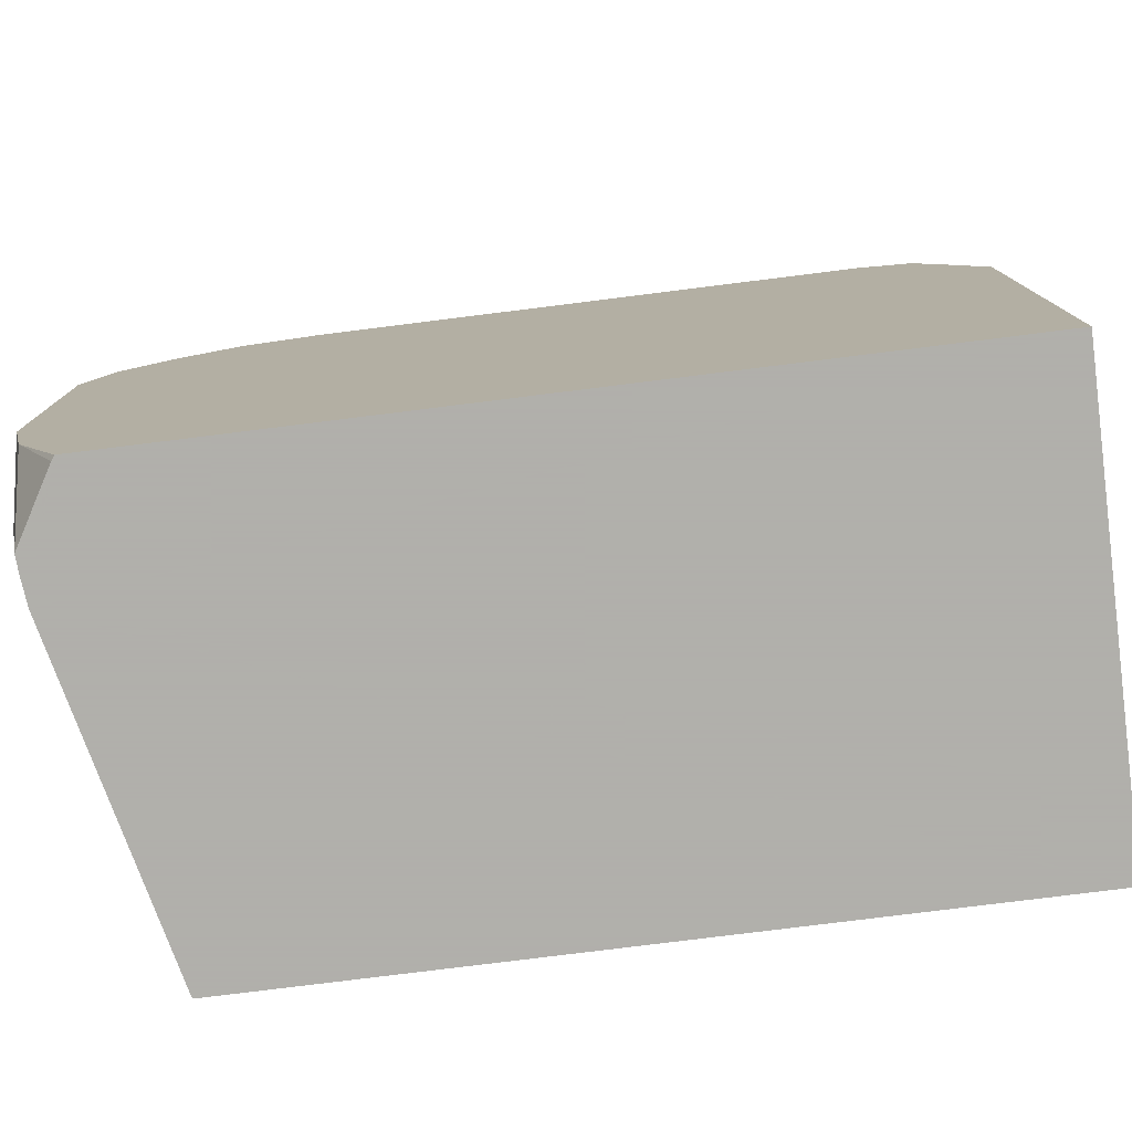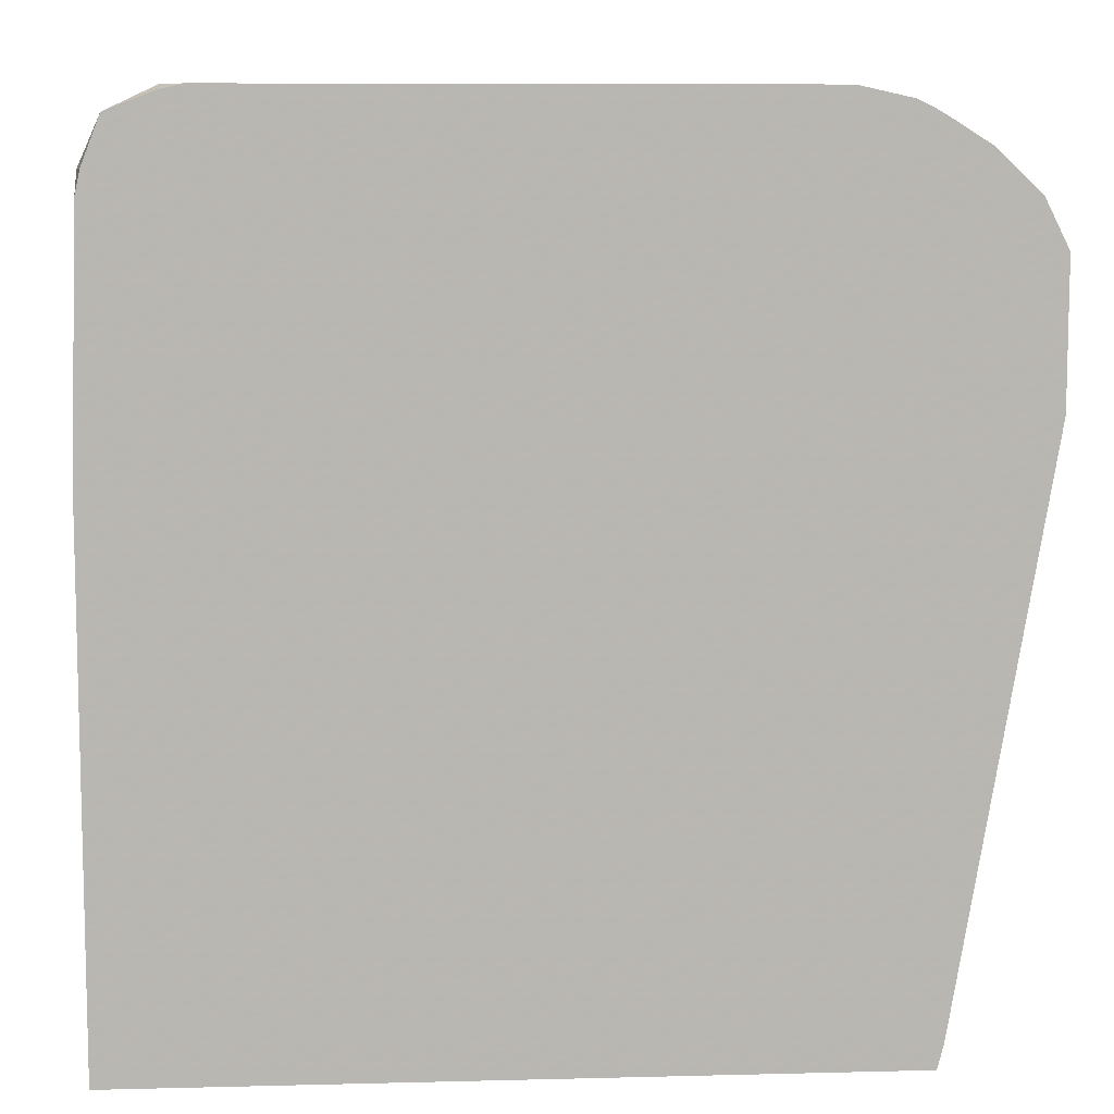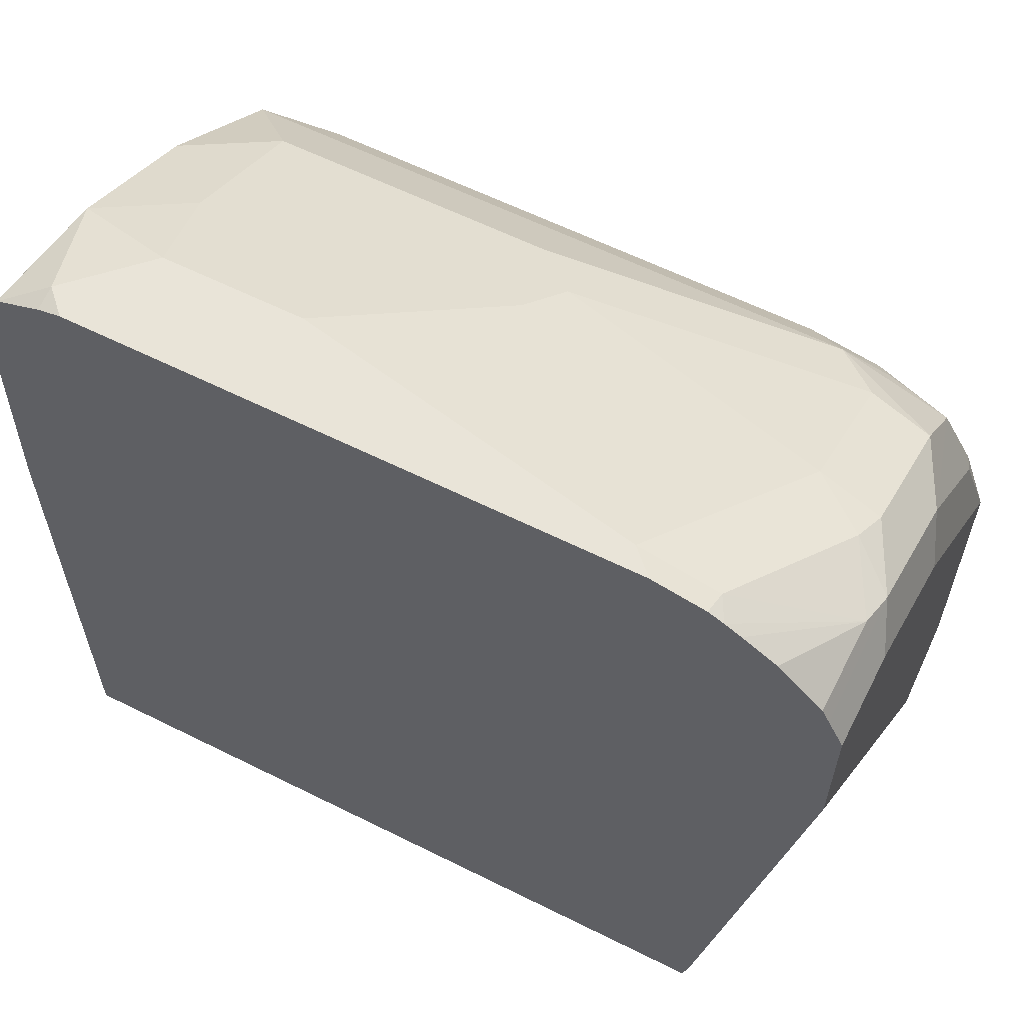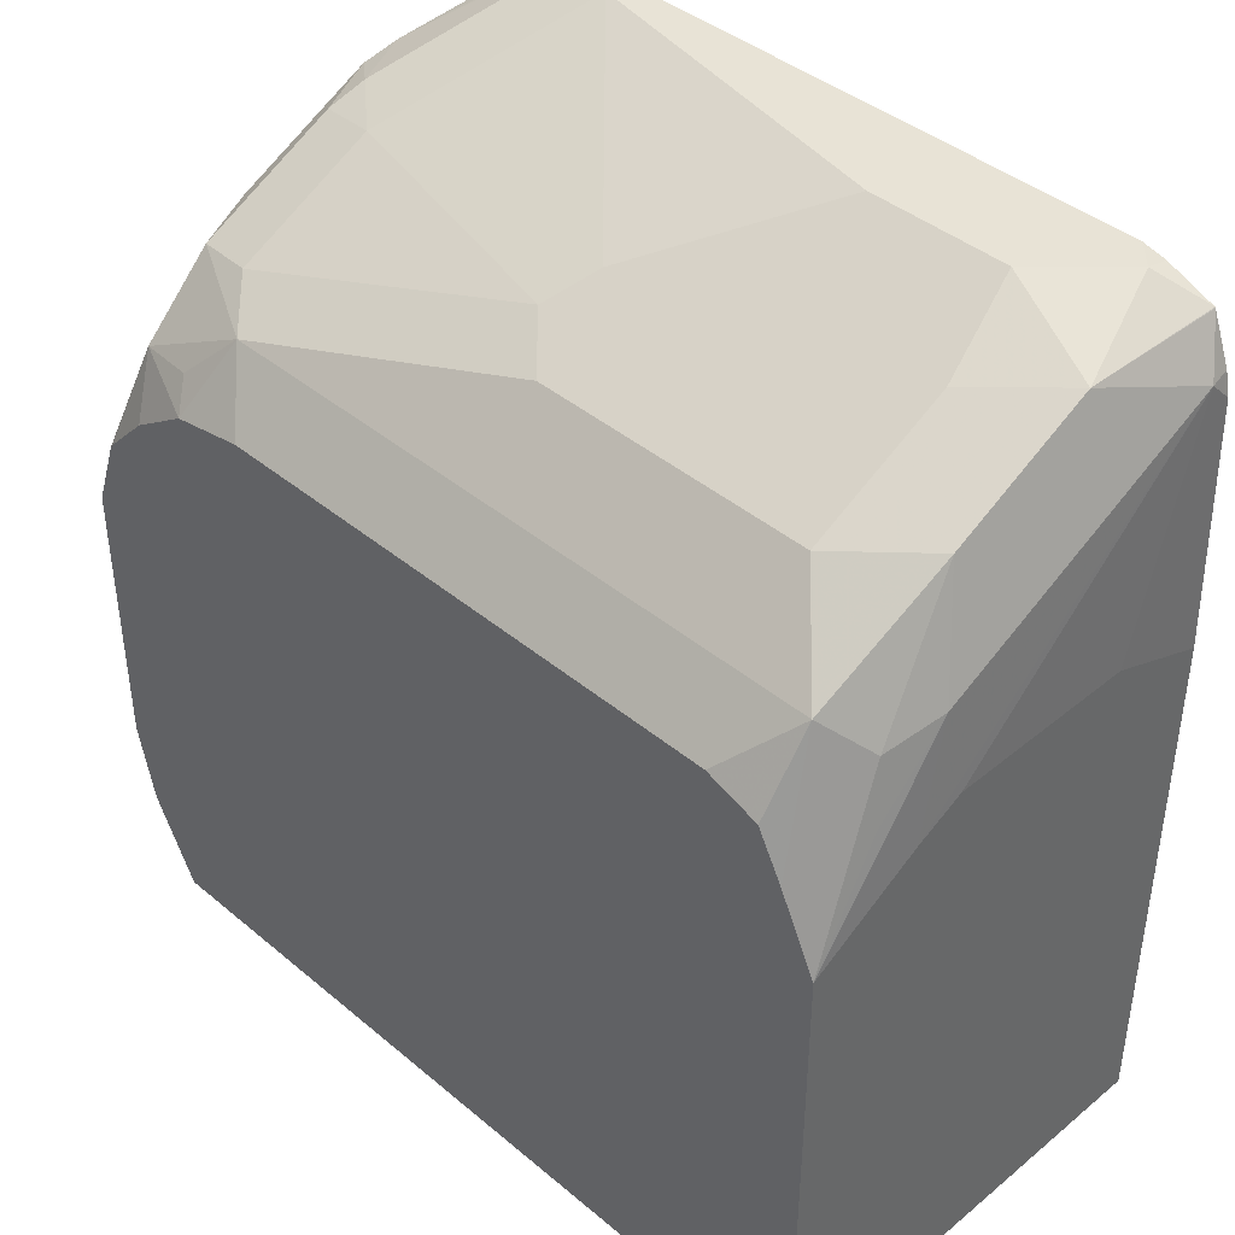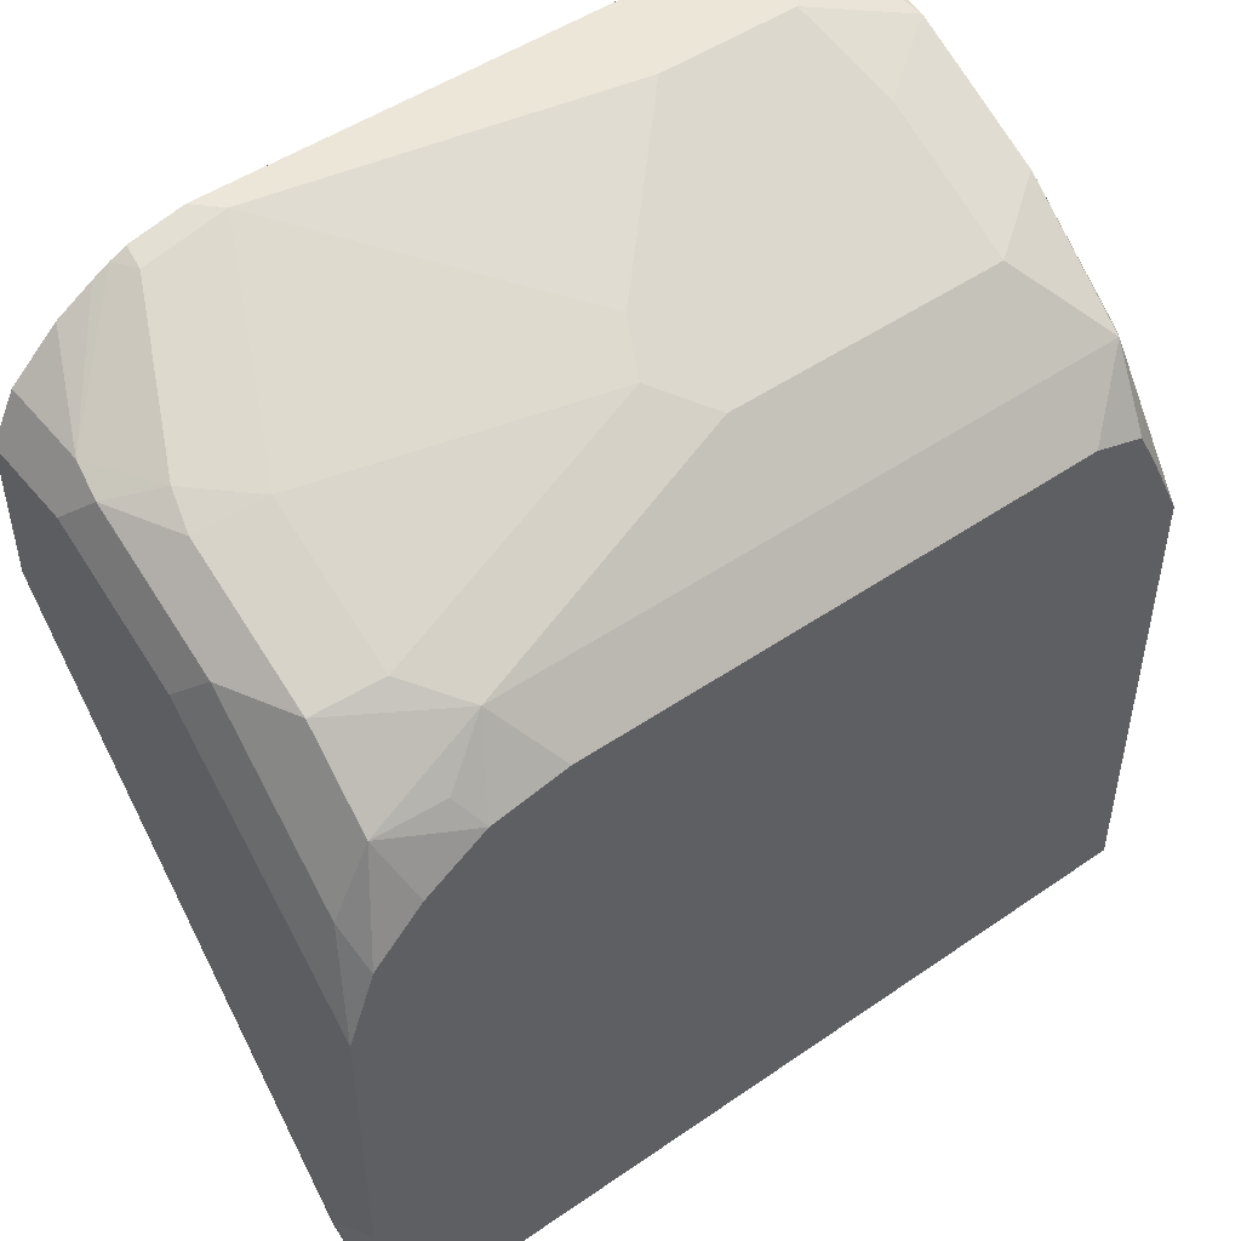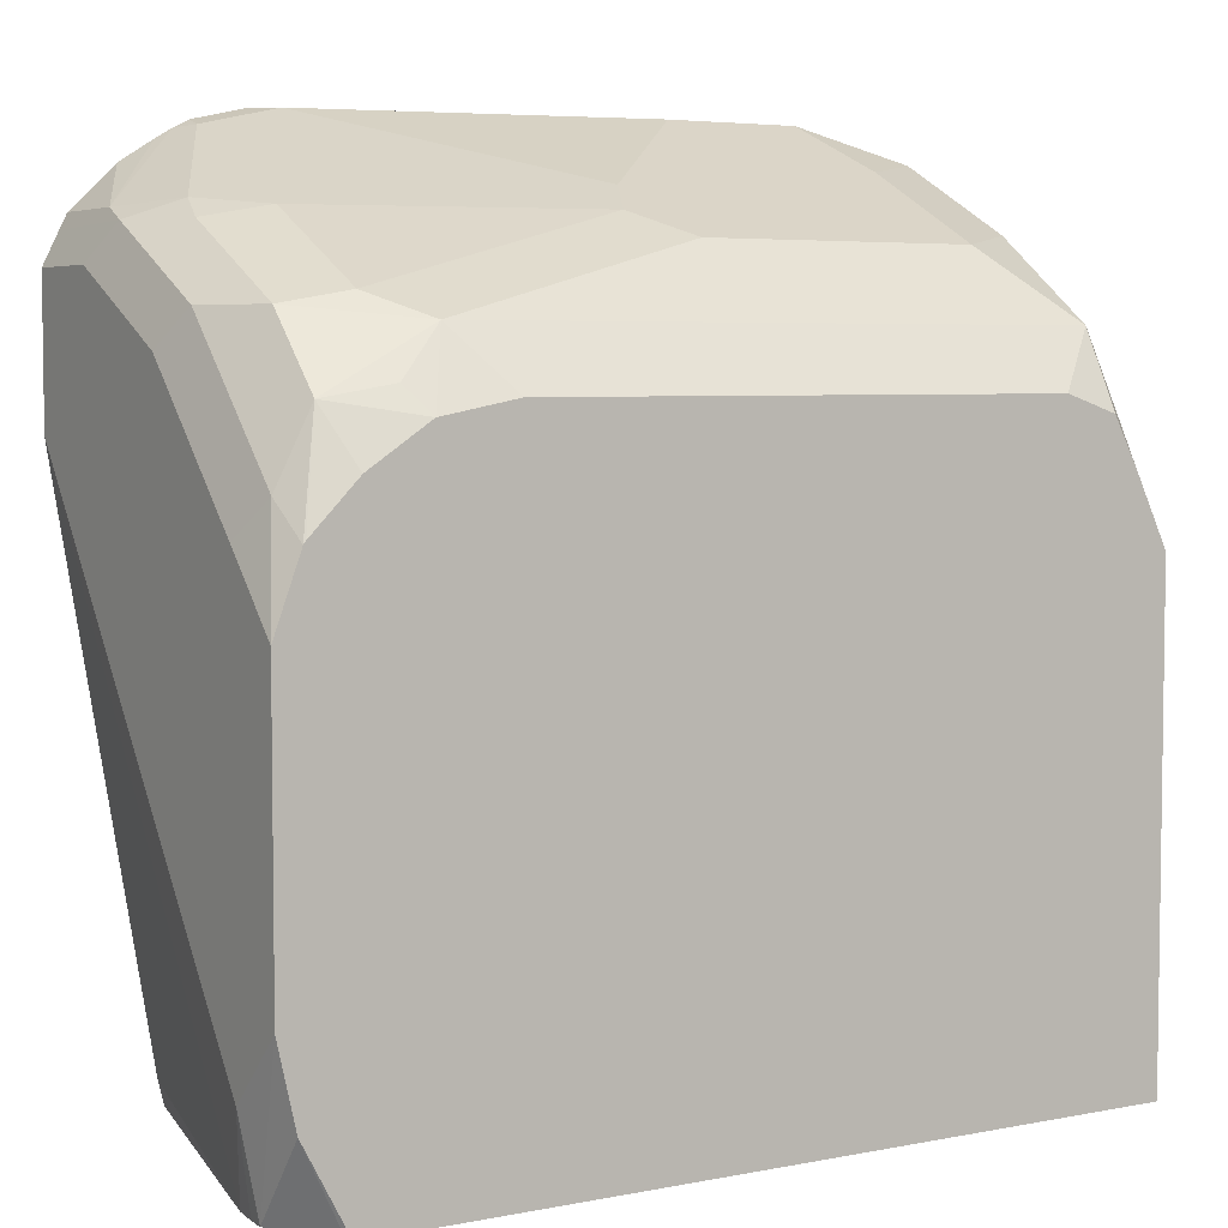
<metadata>
{"format":"obj","ext":"obj","renderer":"f3d","projection":"perspective","resolution":1024,"background":"white","views":[{"elev":-78.4,"azim":7.1,"up":"+Y"},{"elev":8.6,"azim":176.1,"up":"+Y"},{"elev":60.7,"azim":-153.0,"up":"+Y"},{"elev":41.4,"azim":45.3,"up":"+Y"},{"elev":48.6,"azim":-37.6,"up":"+Y"},{"elev":4.9,"azim":-31.7,"up":"+Y"}]}
</metadata>
<code>
v -0.4095 0.4629 -0.2493
v -0.4036 0.4388 -0.2611
v -0.4043 0.4388 -0.2545
v -0.4045 0.4388 -0.2499
v -0.4095 0.4805 -0.2318
v -0.4095 0.5876 -0.3441
v -0.3857 0.4451 -0.3441
v -0.3841 0.4388 -0.3441
v -0.3946 0.4388 -0.2329
v -0.4051 0.4604 -0.2318
v -0.4095 0.5519 -0.2318
v -0.4095 0.6232 -0.3441
v -0.1939 0.4388 -0.3441
v -0.3937 0.4388 -0.2318
v -0.4029 0.57 -0.2318
v -0.4051 0.5786 -0.2404
v -0.4095 0.5698 -0.2493
v -0.4095 0.6232 -0.3205
v -0.4055 0.6311 -0.3441
v -0.1939 0.4388 -0.2318
v -0.1939 0.5734 -0.3441
v -0.4023 0.5709 -0.2318
v -0.3962 0.5965 -0.2404
v -0.4051 0.6143 -0.276
v -0.4095 0.6054 -0.2849
v -0.4051 0.6321 -0.3116
v -0.4036 0.635 -0.3441
v -0.1939 0.5619 -0.2318
v -0.1959 0.6351 -0.3441
v -0.1959 0.641 -0.3383
v -0.1939 0.5836 -0.3185
v -0.3906 0.5828 -0.2318
v -0.3798 0.5994 -0.2374
v -0.368 0.6113 -0.2433
v -0.3962 0.6143 -0.2582
v -0.3835 0.5876 -0.2318
v -0.3754 0.593 -0.2318
v -0.3962 0.6321 -0.2938
v -0.3939 0.6365 -0.3027
v -0.4036 0.635 -0.3205
v -0.3921 0.6459 -0.3441
v -0.1939 0.5777 -0.2591
v -0.1959 0.6054 -0.2671
v -0.1959 0.5876 -0.2493
v -0.1988 0.6024 -0.2522
v -0.2077 0.6113 -0.2433
v -0.2029 0.5805 -0.2318
v -0.1972 0.641 -0.3441
v -0.2017 0.6526 -0.3441
v -0.2048 0.6499 -0.3116
v -0.1939 0.5836 -0.271
v -0.2968 0.6291 -0.2611
v -0.3798 0.6172 -0.2552
v -0.3564 0.5966 -0.2318
v -0.3798 0.635 -0.2908
v -0.3739 0.641 -0.3027
v -0.3761 0.6543 -0.3383
v -0.3793 0.6538 -0.3441
v -0.3834 0.6514 -0.3441
v -0.2048 0.6321 -0.276
v -0.2224 0.5966 -0.2318
v -0.2091 0.5921 -0.2318
v -0.2256 0.6291 -0.2611
v -0.2018 0.6528 -0.3441
v -0.202 0.6529 -0.3441
v -0.2137 0.6588 -0.3383
v -0.2315 0.6588 -0.3205
v -0.2256 0.6469 -0.2967
v -0.3086 0.635 -0.273
v -0.3027 0.641 -0.2849
v -0.3561 0.6588 -0.3383
v -0.3619 0.6588 -0.3441
v -0.3754 0.6558 -0.3441
v -0.2315 0.641 -0.2849
v -0.2137 0.6575 -0.3441
v -0.2195 0.6588 -0.3441
v -0.2671 0.6588 -0.3205
f 30 51 31
f 34 53 35
f 33 37 34
f 34 46 63
f 34 63 52
f 34 52 53
f 34 37 54
f 39 71 57
f 34 61 46
f 35 53 38
f 38 55 39
f 38 53 55
f 39 55 56
f 39 56 71
f 30 42 51
f 34 54 61
f 30 43 42
f 24 35 38
f 30 50 60
f 39 57 40
f 23 37 33
f 24 38 26
f 26 38 39
f 26 39 40
f 26 40 27
f 27 40 41
f 28 42 43
f 28 43 44
f 28 44 45
f 28 45 46
f 28 46 47
f 29 48 30
f 30 48 49
f 30 49 50
f 30 60 43
f 40 57 58
f 67 77 70
f 40 59 41
f 55 70 56
f 56 70 71
f 57 71 72
f 57 72 73
f 57 73 58
f 63 68 67
f 63 67 74
f 65 75 66
f 66 75 76
f 66 76 72
f 66 72 71
f 66 71 77
f 66 77 67
f 67 70 74
f 23 36 37
f 55 69 70
f 53 69 55
f 52 69 53
f 52 70 69
f 43 45 44
f 43 60 45
f 45 60 46
f 46 61 62
f 46 62 47
f 46 60 63
f 49 64 50
f 40 58 59
f 50 64 65
f 50 65 66
f 50 66 67
f 50 67 68
f 50 68 63
f 50 63 60
f 52 63 74
f 52 74 70
f 70 77 71
f 23 32 36
f 5 61 54
f 23 34 35
f 4 10 5
f 5 10 14
f 5 14 20
f 5 20 28
f 5 28 47
f 5 47 62
f 5 62 61
f 5 54 37
f 5 37 36
f 5 36 32
f 5 32 22
f 5 22 15
f 5 15 11
f 6 12 19
f 6 19 27
f 4 9 10
f 6 27 41
f 2 4 3
f 2 14 9
f 23 35 24
f 1 2 3
f 1 3 4
f 1 4 5
f 1 5 11
f 1 11 17
f 1 17 25
f 1 25 18
f 1 18 12
f 1 6 2
f 2 6 7
f 2 7 8
f 2 8 13
f 2 13 20
f 2 20 14
f 2 9 4
f 6 41 59
f 1 12 6
f 6 58 73
f 13 42 28
f 13 28 20
f 15 22 23
f 15 23 16
f 16 23 24
f 16 24 25
f 16 25 17
f 18 26 19
f 18 25 24
f 19 26 27
f 21 29 30
f 21 30 31
f 22 32 23
f 6 59 58
f 23 33 34
f 13 51 42
f 13 31 51
f 18 24 26
f 12 18 19
f 13 21 31
f 6 73 72
f 6 76 75
f 6 75 65
f 6 72 76
f 6 64 49
f 6 49 48
f 6 48 29
f 6 65 64
f 6 21 13
f 6 13 8
f 6 8 7
f 9 14 10
f 6 29 21
f 11 15 16
f 11 16 17

</code>
